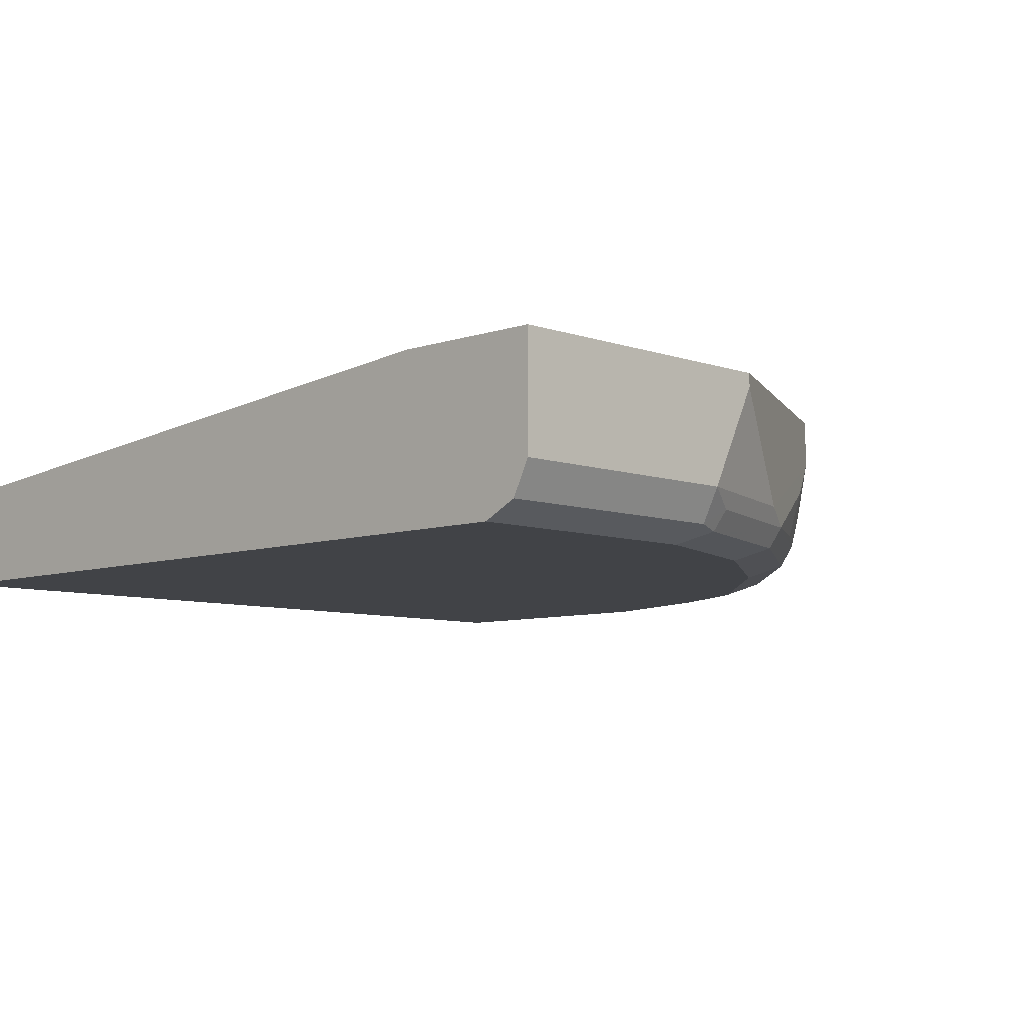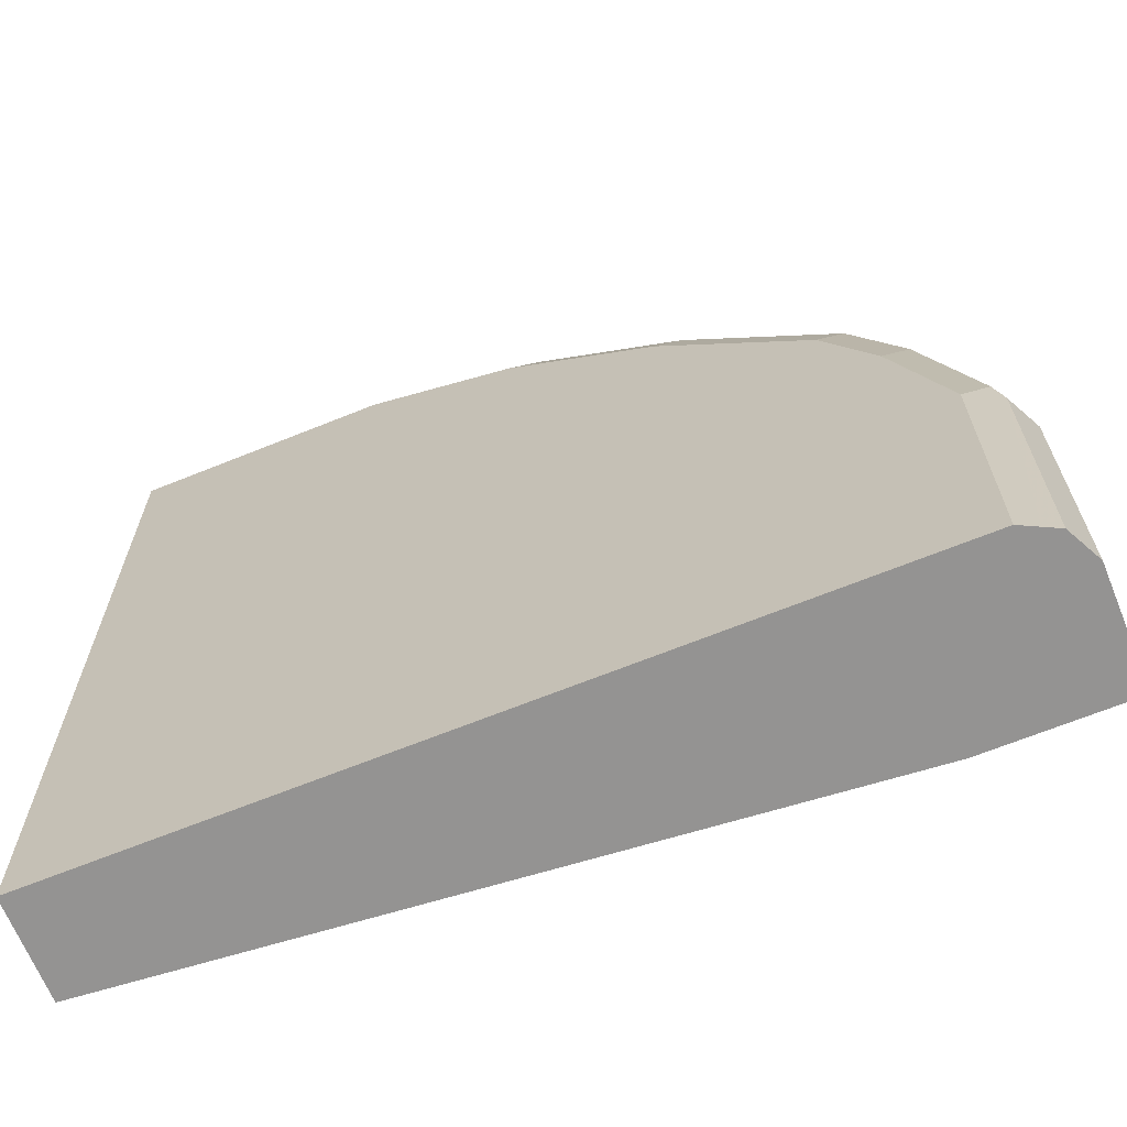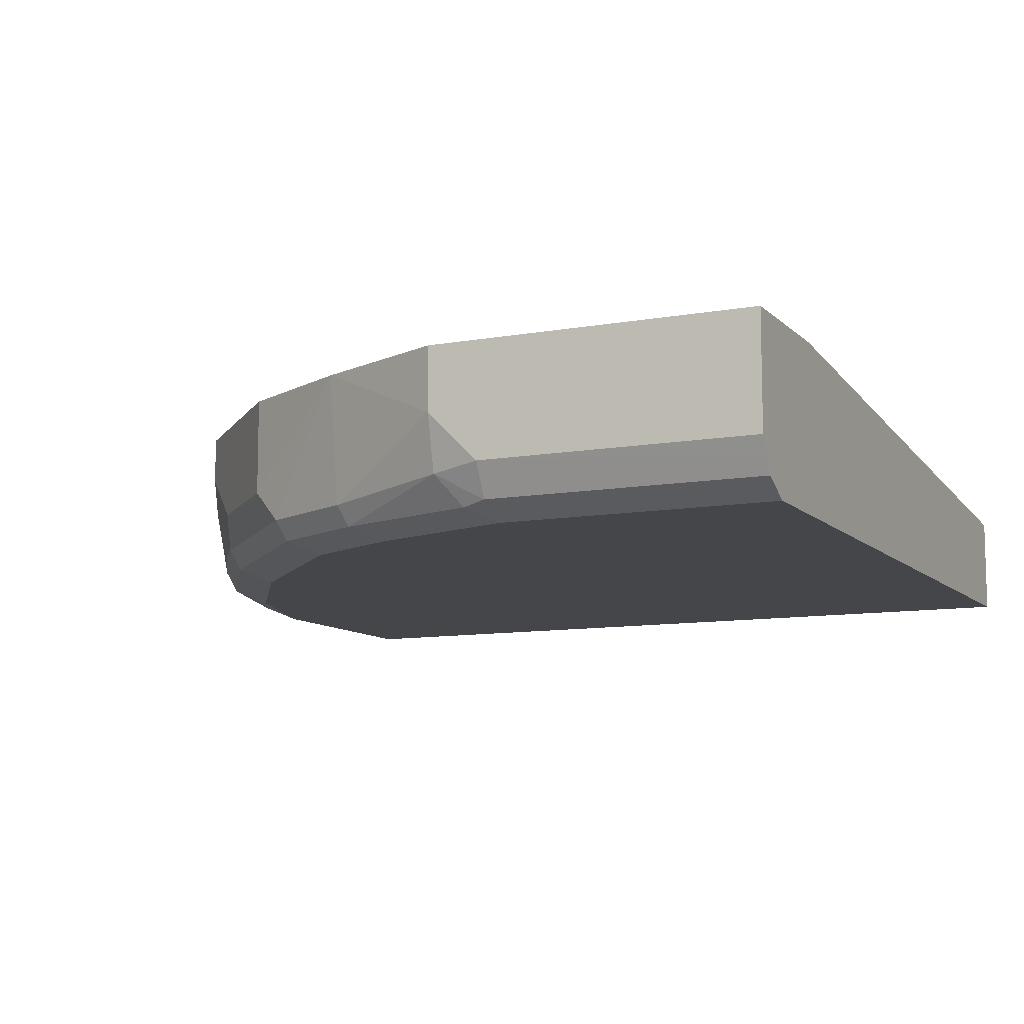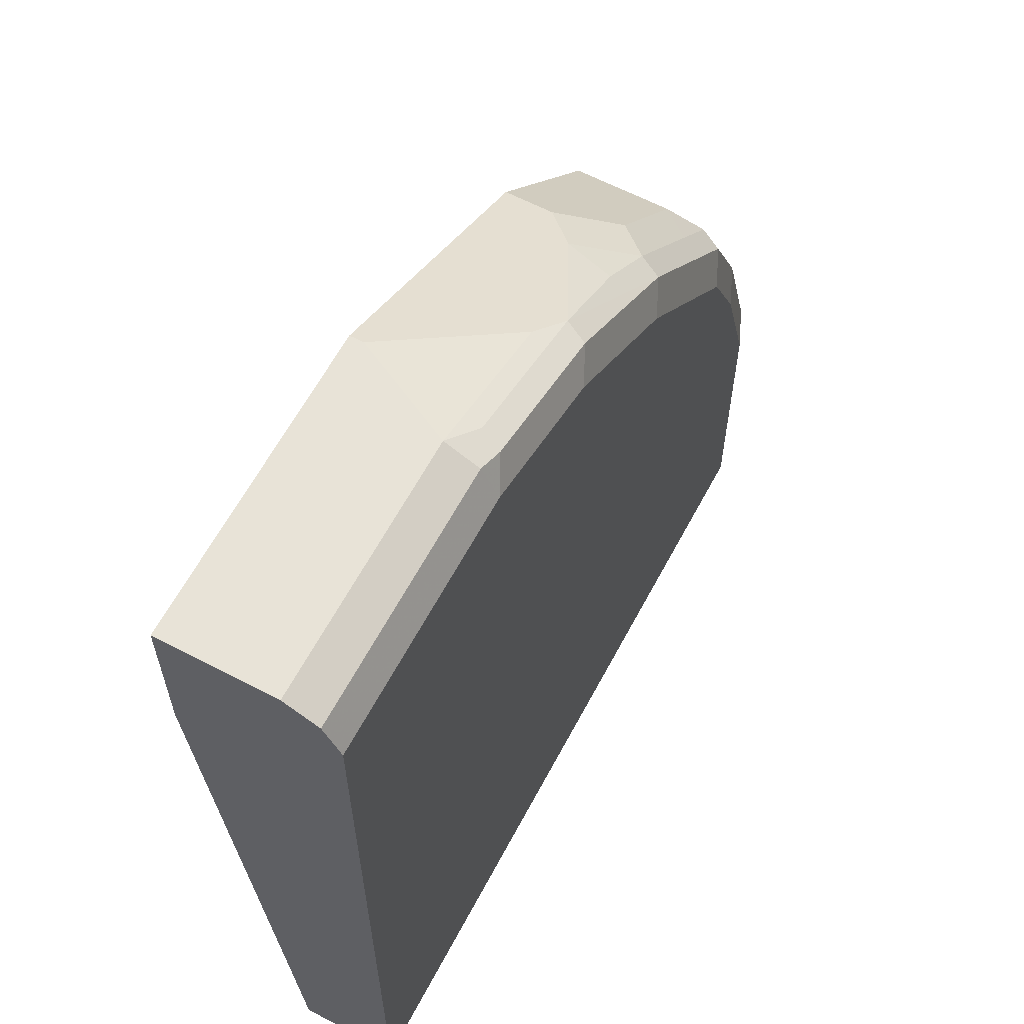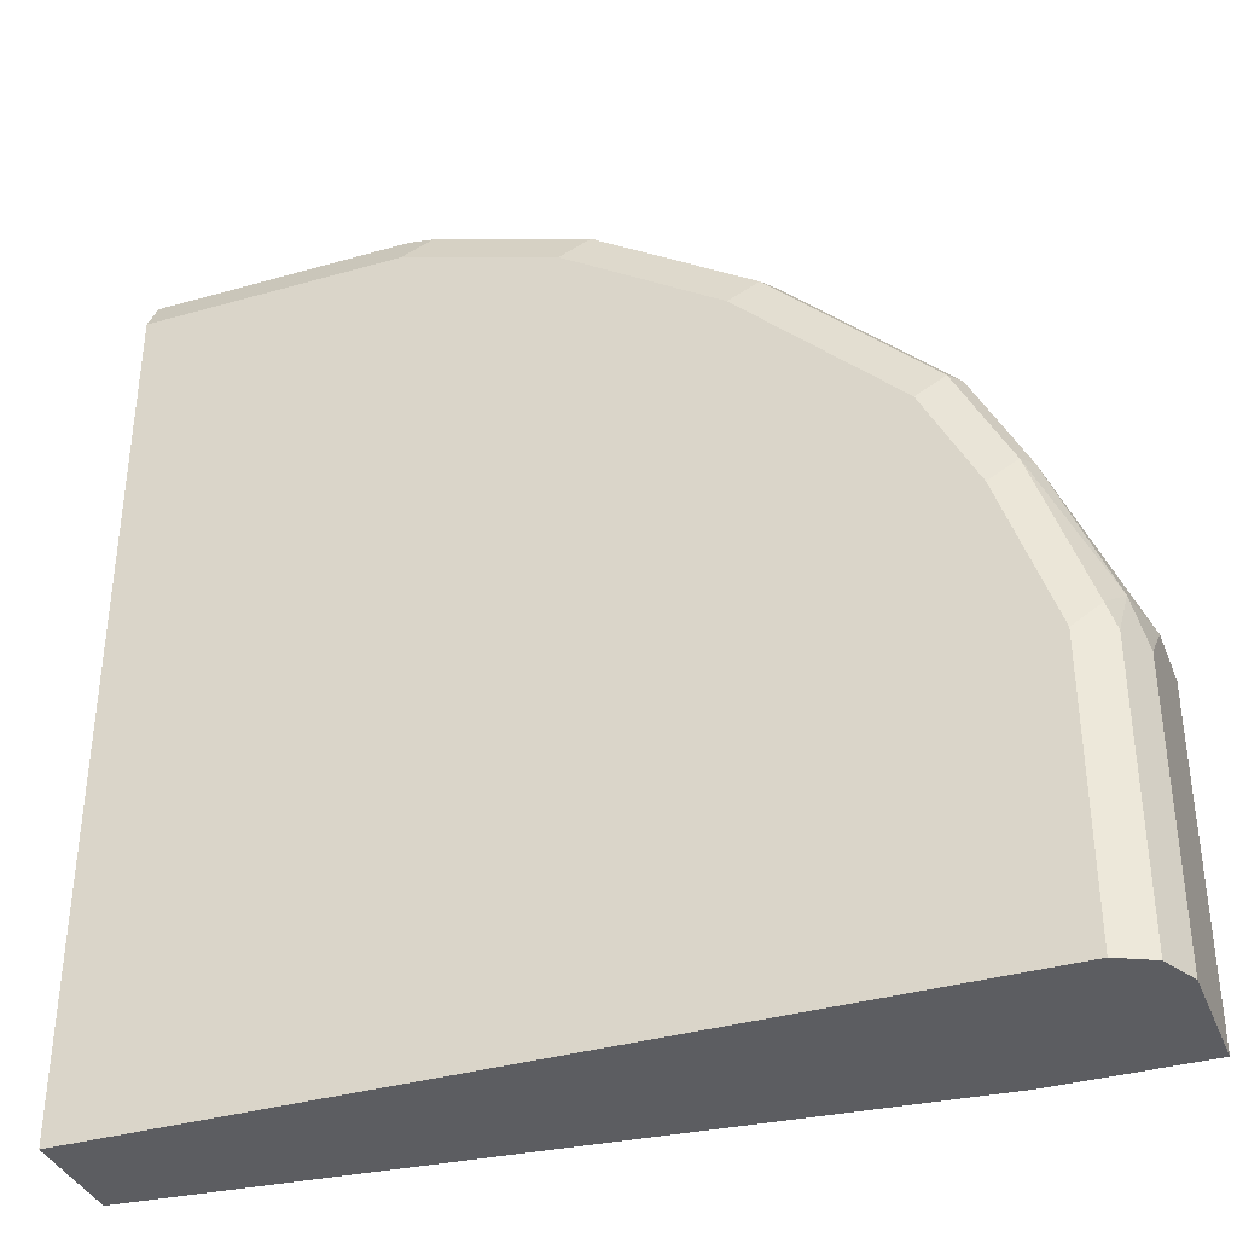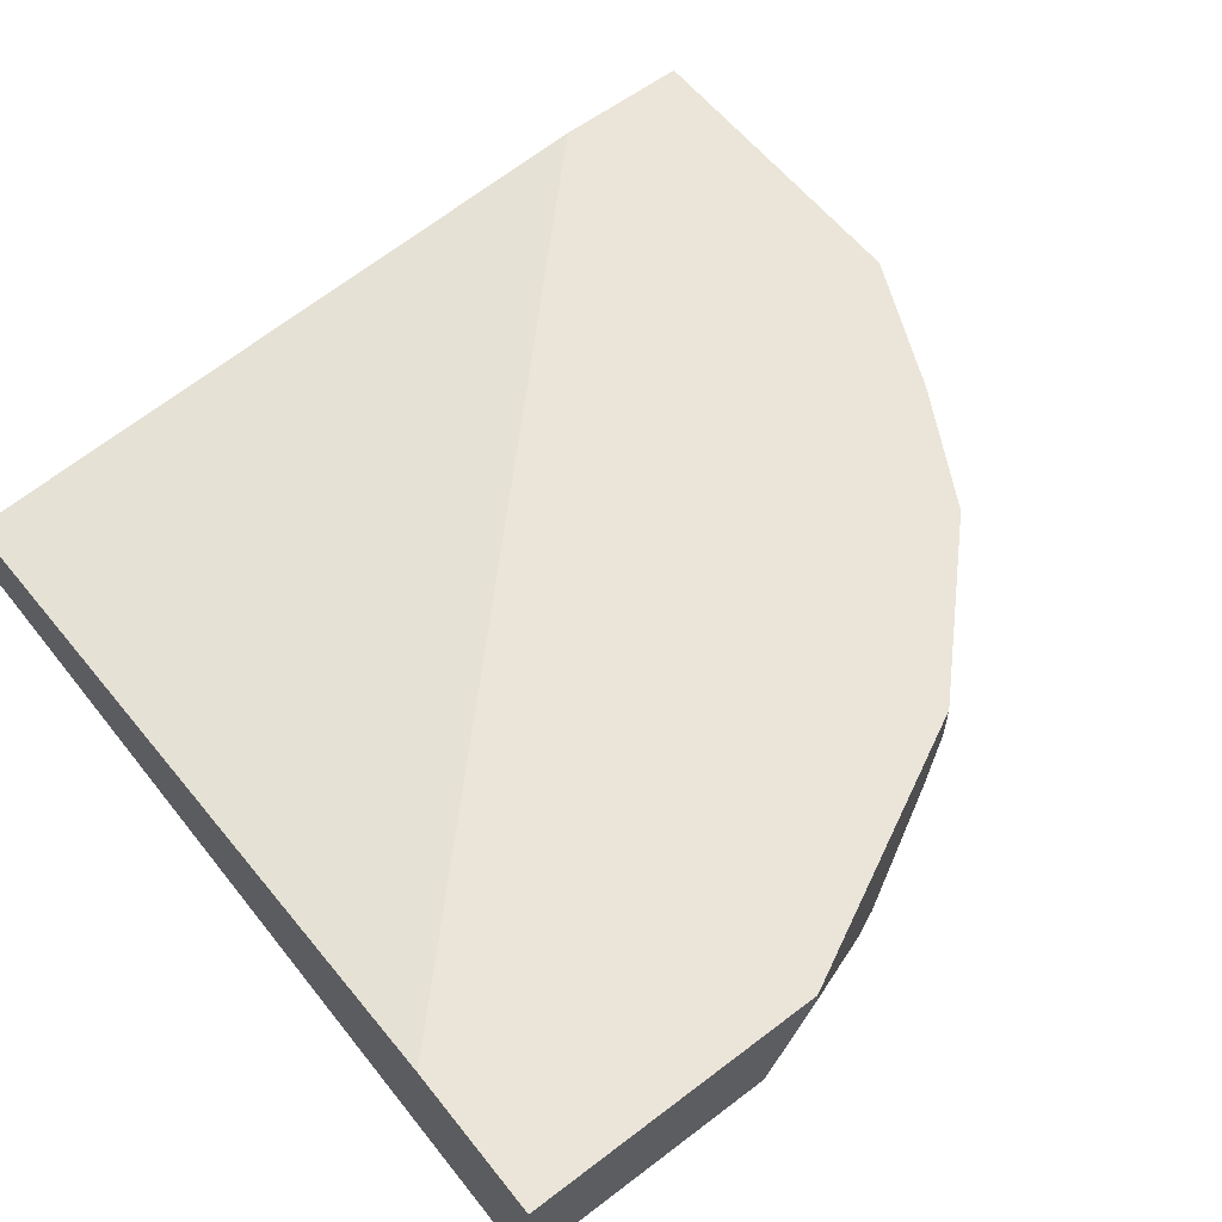
<metadata>
{"format":"obj","ext":"obj","renderer":"f3d","projection":"perspective","resolution":1024,"background":"white","views":[{"elev":-7.3,"azim":-45.5,"up":"+Y"},{"elev":-66.8,"azim":22.1,"up":"+Z"},{"elev":-9.9,"azim":115.1,"up":"+Y"},{"elev":62.0,"azim":-62.0,"up":"+Z"},{"elev":-37.0,"azim":20.3,"up":"+Z"},{"elev":59.0,"azim":-38.1,"up":"+Y"}]}
</metadata>
<code>
v 0.5139 -0.4706 0.3427
v 0.5139 -0.514 0.3427
v 0.5139 -0.4706 0.121
v 0.4697 -0.4706 0.4396
v 0.5053 -0.5525 0.3427
v 0.5139 -0.5482 0.3084
v 0.4682 -0.5596 0.434
v 0.5139 -0.5482 0.121
v 0.4187 -0.4706 0.121
v 0.4225 -0.4706 0.5254
v 0.4225 -0.5368 0.5254
v 0.434 -0.5596 0.5025
v 0.4968 -0.5739 0.3255
v 0.5025 -0.571 0.3084
v 0.4625 -0.5739 0.4283
v 0.5086 -0.5589 0.121
v -0.06893 -0.514 0.121
v -0.06893 -0.4706 0.6167
v 0.3198 -0.4706 0.6281
v 0.3997 -0.5596 0.5368
v 0.3198 -0.5025 0.6281
v 0.354 -0.5368 0.5939
v 0.4282 -0.5739 0.4968
v 0.4797 -0.5825 0.3084
v 0.4918 -0.5764 0.121
v 0.5025 -0.571 0.121
v 0.4111 -0.5825 0.4797
v 0.4454 -0.5825 0.4112
v -0.06893 -0.5825 0.121
v -0.06893 -0.4706 0.7195
v 0.3174 -0.4706 0.6293
v 0.394 -0.5739 0.531
v 0.3312 -0.5596 0.6053
v 0.3255 -0.5739 0.5996
v 0.2056 -0.5482 0.6852
v 0.2969 -0.5254 0.6395
v 0.4797 -0.5825 0.121
v 0.3768 -0.5825 0.5139
v -0.06893 -0.5825 0.6852
v -0.06893 -0.5482 0.7195
v 0.1371 -0.4706 0.7195
v 0.2056 -0.4706 0.6852
v 0.2912 -0.5568 0.6338
v 0.2284 -0.5596 0.6738
v 0.2227 -0.5739 0.6681
v 0.2056 -0.5825 0.651
v 0.3083 -0.5825 0.5824
v 0.1371 -0.4797 0.7195
v 0.1028 -0.5482 0.7195
v 0.1257 -0.5596 0.7081
v 0.1028 -0.5825 0.6852
v -0.06893 -0.571 0.7081
v 0.1199 -0.5739 0.7024
v 0.1028 -0.571 0.7081
f 1 2 6
f 30 40 49
f 27 34 38
f 27 32 34
f 24 29 37
f 24 39 29
f 24 51 39
f 24 46 51
f 24 47 46
f 24 38 47
f 24 27 38
f 30 49 48
f 24 28 27
f 23 32 27
f 21 33 22
f 21 36 33
f 21 35 36
f 21 31 35
f 20 34 32
f 20 33 34
f 19 31 21
f 17 30 18
f 17 40 30
f 24 37 25
f 30 48 41
f 31 42 35
f 33 36 43
f 51 53 54
f 50 54 53
f 49 54 50
f 46 53 51
f 45 53 46
f 45 50 53
f 44 50 45
f 40 54 49
f 40 52 54
f 39 54 52
f 39 51 54
f 36 44 43
f 35 50 44
f 35 49 50
f 35 48 49
f 35 41 48
f 35 42 41
f 35 44 36
f 34 47 38
f 34 46 47
f 34 45 46
f 34 44 45
f 33 44 34
f 17 52 40
f 17 39 52
f 33 43 44
f 15 28 24
f 3 17 9
f 3 29 17
f 3 37 29
f 3 25 37
f 3 26 25
f 3 16 26
f 3 8 16
f 2 7 5
f 2 4 7
f 1 4 2
f 4 10 11
f 1 10 4
f 1 31 19
f 1 42 31
f 1 41 42
f 1 30 41
f 1 18 30
f 1 9 18
f 1 3 9
f 1 8 3
f 1 6 8
f 17 29 39
f 1 19 10
f 4 11 12
f 2 5 6
f 5 13 14
f 15 27 28
f 4 12 7
f 15 23 27
f 14 26 16
f 14 25 26
f 13 15 24
f 13 25 14
f 13 24 25
f 12 32 23
f 12 20 32
f 11 33 20
f 11 22 33
f 12 23 15
f 5 14 6
f 11 20 12
f 10 21 11
f 10 19 21
f 9 17 18
f 7 12 15
f 6 16 8
f 6 14 16
f 5 15 13
f 5 7 15
f 11 21 22

</code>
